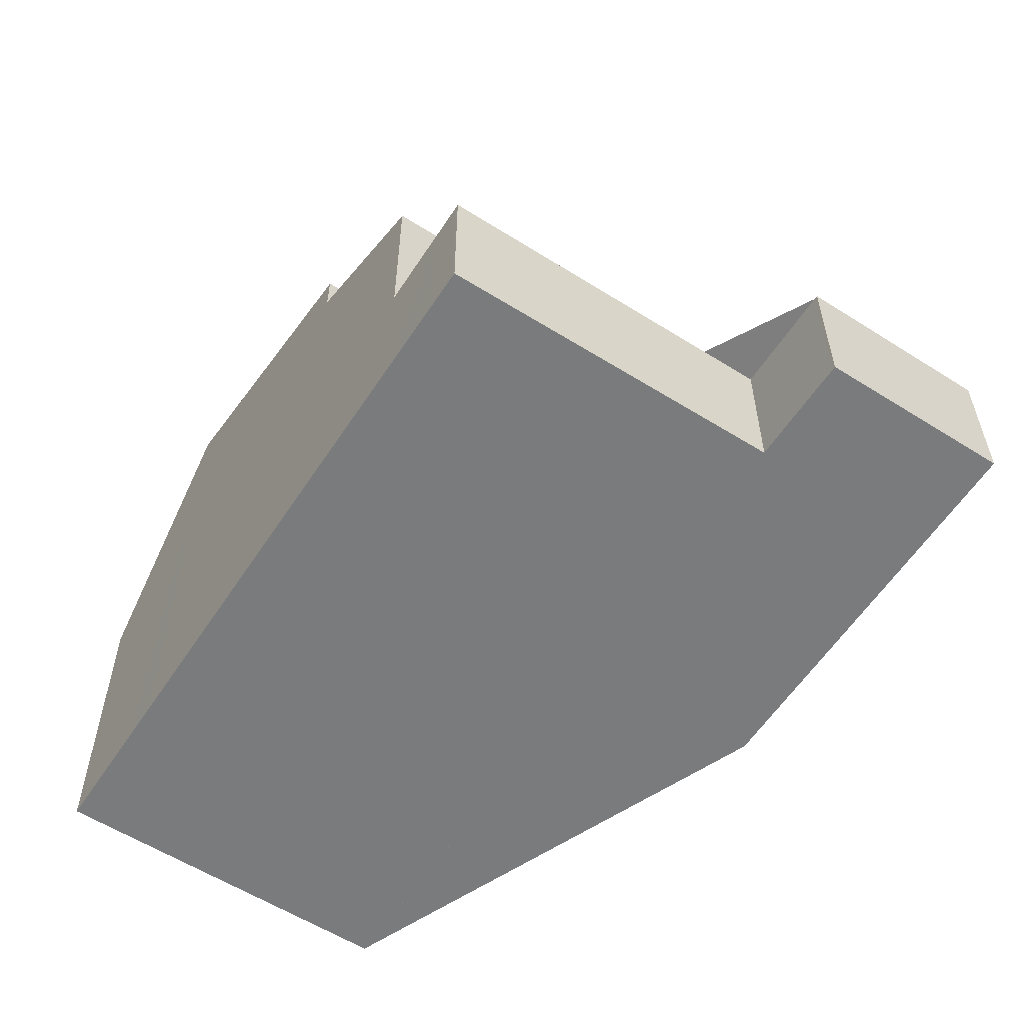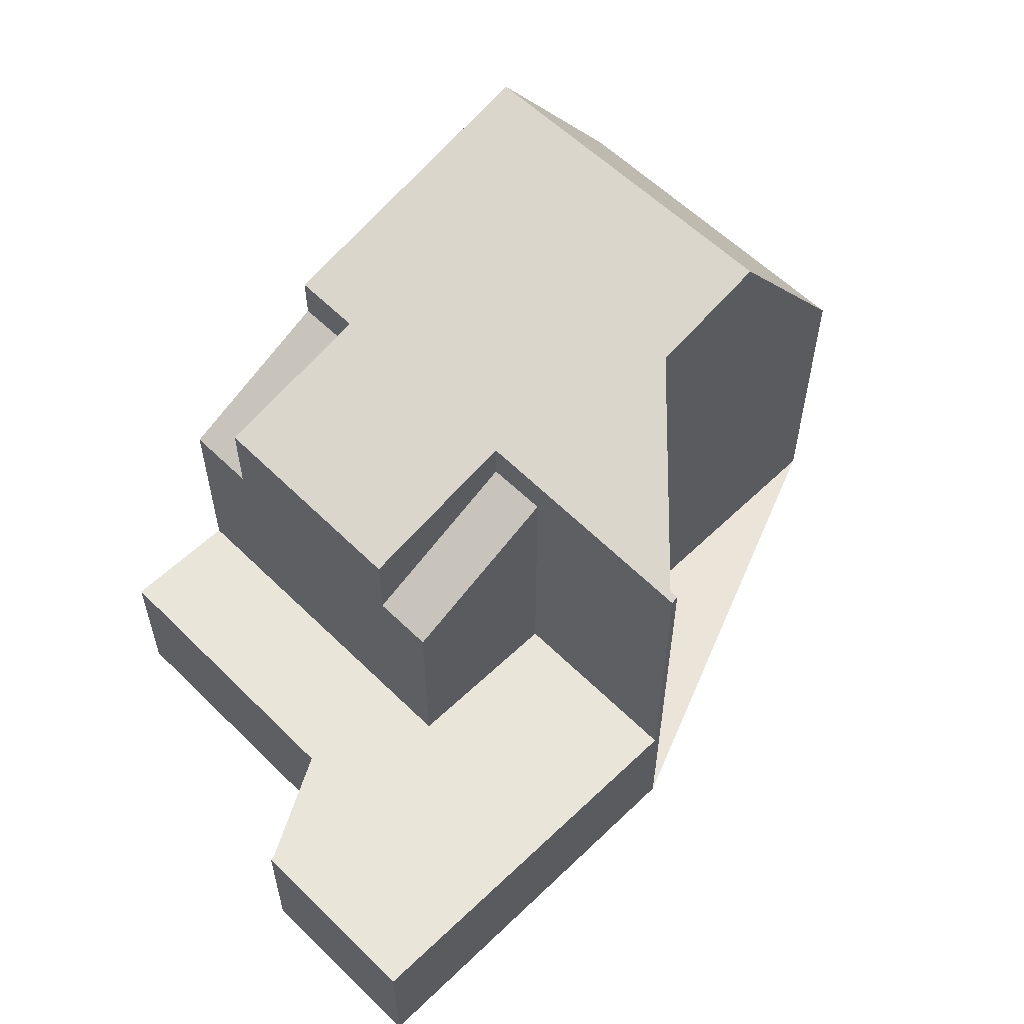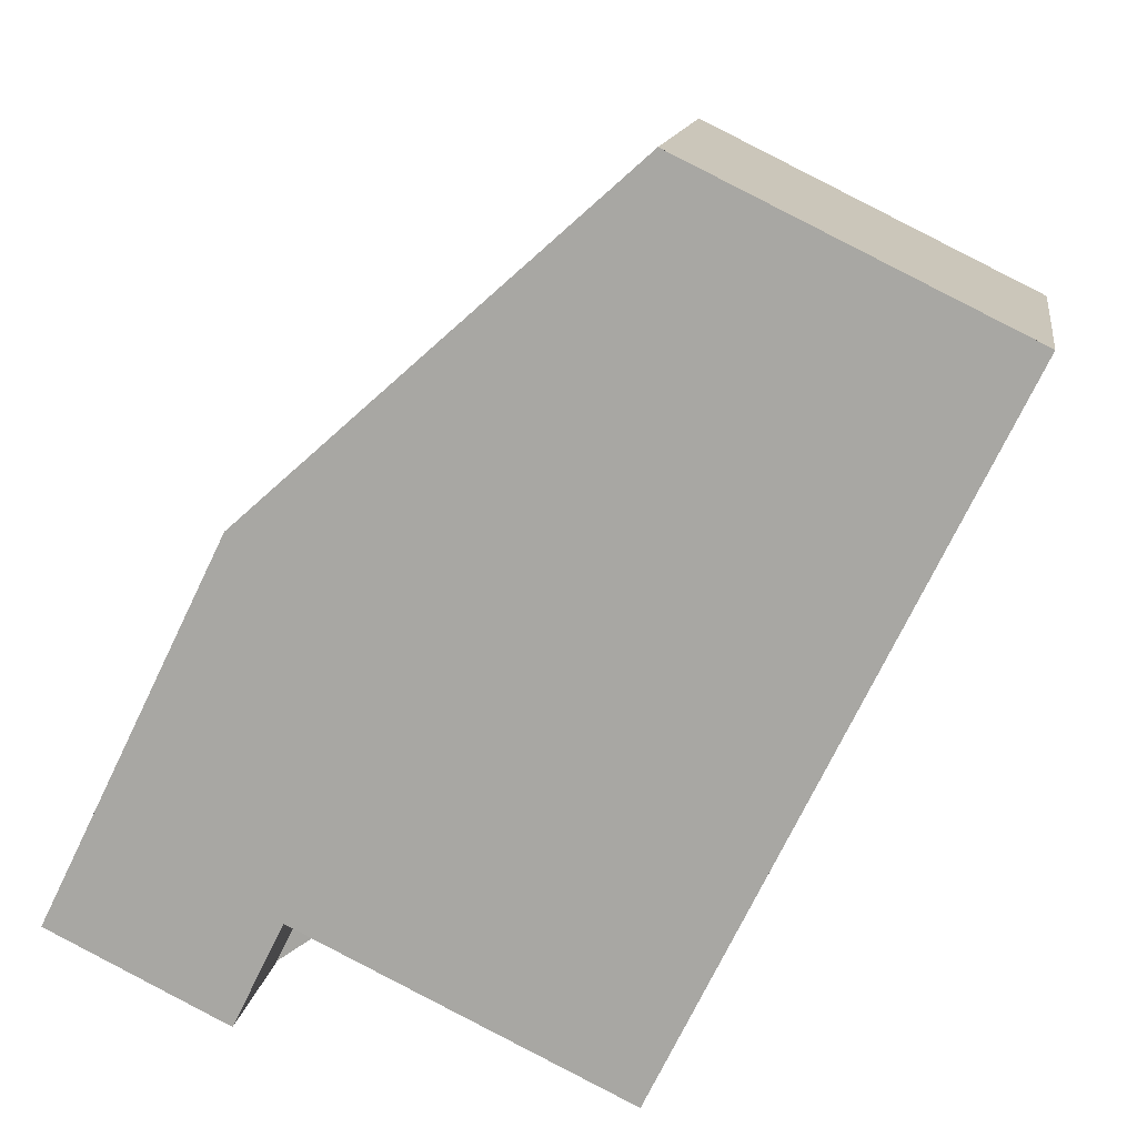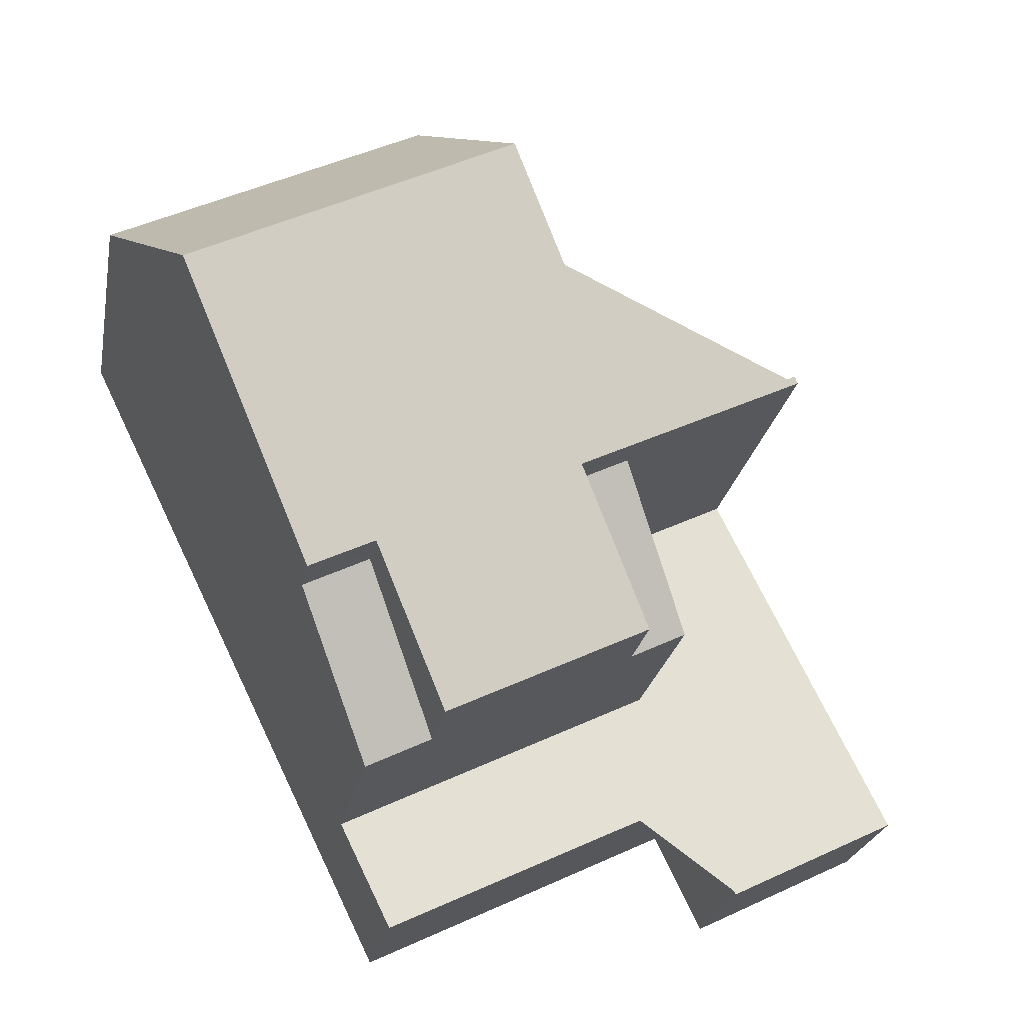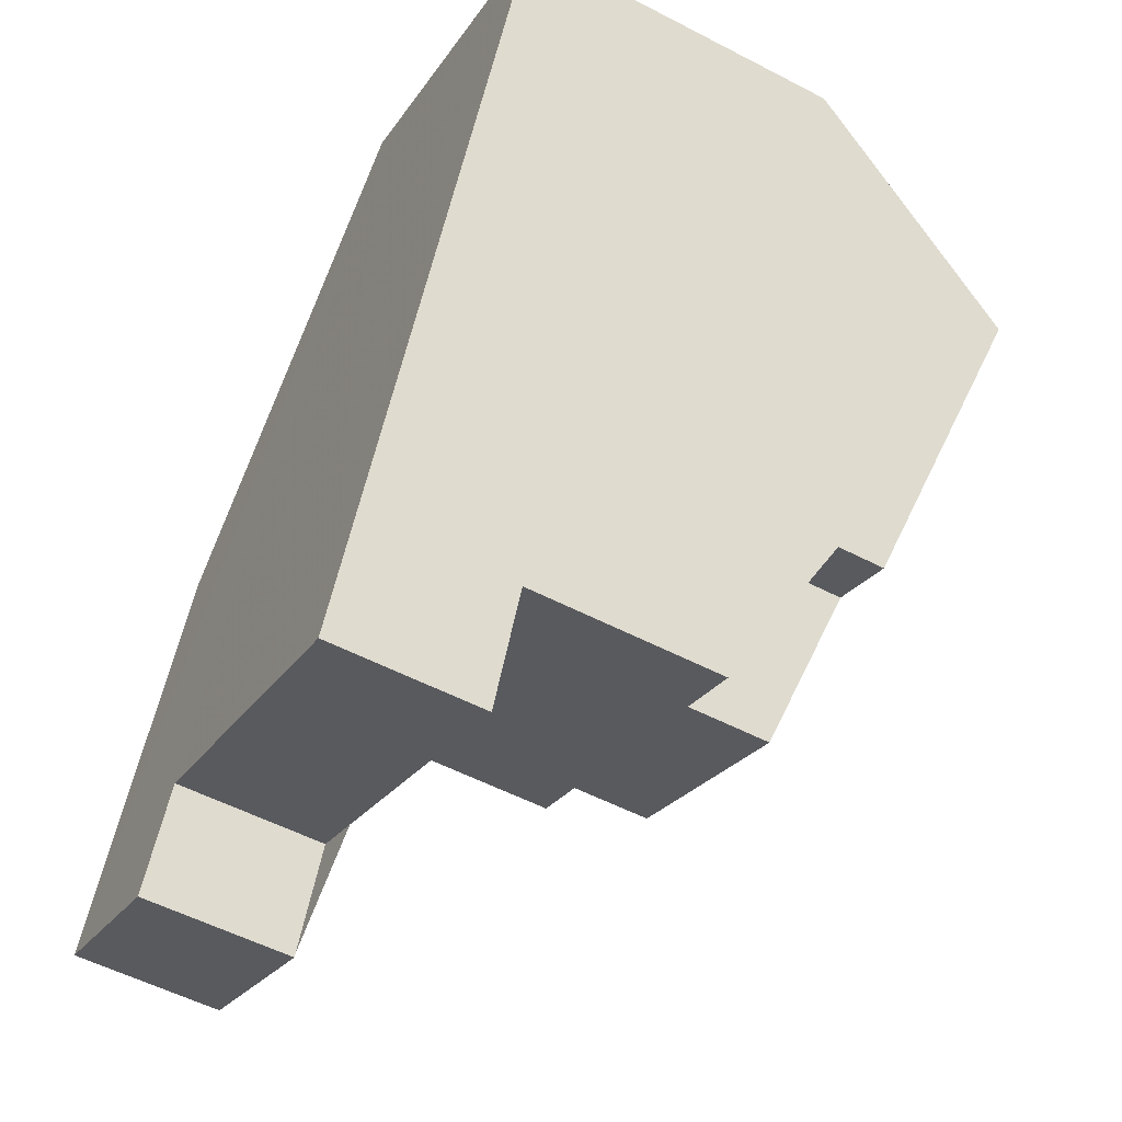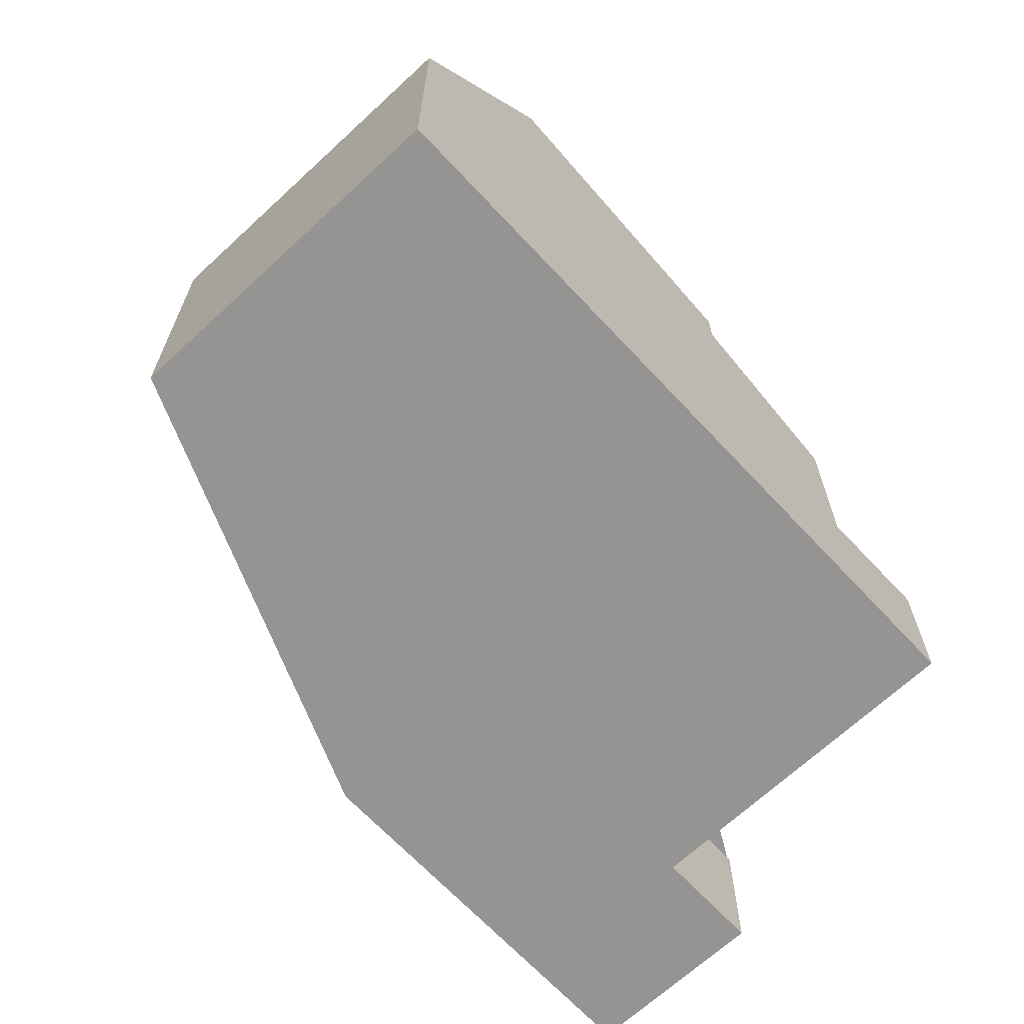
<metadata>
{"format":"obj","ext":"obj","renderer":"f3d","projection":"perspective","resolution":1024,"background":"white","views":[{"elev":-58.3,"azim":-7.0,"up":"+Z"},{"elev":58.9,"azim":71.3,"up":"+Z"},{"elev":13.5,"azim":-171.5,"up":"+Y"},{"elev":-23.7,"azim":-10.4,"up":"+Y"},{"elev":-54.5,"azim":-118.9,"up":"+Y"},{"elev":-67.2,"azim":-111.0,"up":"+Z"}]}
</metadata>
<code>
v -2470 -2343 7.708
v -2468 -2342 7.634
v -2465 -2348 2.43
v -2468 -2349 2.474
v -2468 -2348 2.448
v -2474 -2350 2.527
v -2479 -2339 5.302
v -2474 -2337 5.35
v -2473 -2339 8.933
v -2478 -2341 9.041
v -2472 -2341 8.421
v -2477 -2343 8.7
v -2478 -2341 9.041
v -2473 -2339 8.933
v -2476 -2346 7.805
v -2468 -2342 7.605
v -2474 -2349 2.499
v -2466 -2345 2.376
v -2468 -2342 2.337
v -2474 -2349 2.499
v -2468 -2342 2.337
v -2474 -2349 5.739
v -2468 -2342 7.016
v -2476 -2346 7.017
v -2479 -2339 5.639
v -2474 -2337 5.726
v -2473 -2339 8.934
v -2468 -2349 2.473
v -2469 -2346 2.419
v -2473 -2339 8.934
v -2469 -2346 5.738
v -2470 -2343 7.016
v -2470 -2343 7.674
v -2472 -2341 8.422
v -2474 -2337 5.726
v -2470 -2343 2.38
v -2469 -2346 2.419
v -2470 -2343 2.38
v -2474 -2337 5.35
v -2470 -2346 5.738
v -2474 -2349 5.739
v -2469 -2346 5.738
v -2470 -2346 7.017
v -2469 -2346 2.419
v -2469 -2346 5.738
v -2473 -2348 5.738
v -2473 -2348 7.099
v -2473 -2350 2.511
v -2473 -2348 2.483
v -2473 -2348 5.738
v -2473 -2348 5.738
v -2473 -2348 7.099
v -2475 -2346 7.017
v -2475 -2346 7.779
v -2473 -2348 2.483
v -2473 -2348 7.099
v -2477 -2341 9.019
v -2477 -2341 9.019
v -2476 -2342 8.645
v -2478 -2339 5.656
v -2478 -2339 5.312
v -2468 -2348 2.446
v -2473 -2350 2.51
v -2474 -2350 2.526
v -2466 -2346 2.404
v -2468 -2342 7.605
v -2470 -2343 7.674
v -2471 -2344 7.016
v -2475 -2346 7.017
v -2470 -2343 7.016
v -2471 -2344 7.697
v -2476 -2346 7.017
v -2475 -2346 7.779
v -2476 -2346 7.805
v -2470 -2343 2.38
v -2470 -2343 7.016
v -2475 -2346 7.017
v -2475 -2346 7.779
v -2473 -2338 8.263
v -2473 -2338 8.263
v -2477 -2340 8.24
v -2478 -2341 8.234
v -2468 -2342 7.635
v -2468 -2342 7.606
v -2465 -2348 2.431
v -2466 -2346 2.404
v -2466 -2345 2.377
v -2468 -2342 7.016
v -2468 -2342 7.606
v -2468 -2342 2.338
v -2468 -2342 2.338
v -2470 -2346 2.433
v -2469 -2348 2.46
v -2470 -2346 5.738
v -2470 -2346 7.017
v -2470 -2346 5.738
v -2471 -2344 7.697
v -2471 -2344 7.016
v -2470 -2346 2.433
v -2471 -2344 7.016
v -2474 -2339 8.952
v -2473 -2341 8.47
v -2474 -2339 8.952
v -2471 -2344 7.697
v -2474 -2339 8.258
v -2475 -2337 5.711
v -2475 -2337 5.342
v -2469 -2348 2.461
v -2470 -2346 7.017
v -2465 -2348 2.43
v -2465 -2348 2.43
v -2468 -2349 2.472
v -2468 -2349 2.473
v -2474 -2349 2.499
v -2474 -2350 2.526
v -2474 -2349 5.739
v -2474 -2349 5.739
v -2476 -2346 7.805
v -2476 -2346 7.017
v -2474 -2349 2.499
v -2476 -2346 7.017
v -2474 -2350 2.527
v -2476 -2346 7.805
v -2478 -2341 9.041
v -2477 -2343 8.7
v -2478 -2341 9.041
v -2478 -2341 8.234
v -2479 -2339 5.639
v -2479 -2339 5.302
v -2470 -2348 2.451
v -2473 -2349 2.501
v -2474 -2350 2.517
v -2474 -2350 2.517
v -2466 -2346 2.395
v -2466 -2346 2.395
v -2469 -2347 2.437
v -2472 -2348 7.075
v -2472 -2348 2.469
v -2472 -2349 2.487
v -2472 -2348 7.075
v -2472 -2348 5.738
v -2472 -2348 2.469
v -2472 -2349 2.496
v -2472 -2349 2.497
v -2476 -2340 9
v -2475 -2342 8.595
v -2476 -2340 9
v -2474 -2345 7.755
v -2476 -2340 8.245
v -2477 -2338 5.672
v -2477 -2338 5.32
v -2473 -2349 2.508
v -2473 -2350 2.518
v -2475 -2346 7.791
v -2477 -2341 9.029
v -2477 -2343 8.671
v -2477 -2341 9.029
v -2478 -2341 8.237
v -2478 -2339 5.648
v -2479 -2339 5.307
v -2474 -2348 2.491
v -2474 -2348 5.738
v -2474 -2348 5.738
v -2475 -2346 7.791
v -2475 -2346 7.017
v -2474 -2348 2.491
v -2475 -2346 7.017
v -2473 -2350 2.519
v -2468 -2342 7.635
v -2470 -2343 7.708
v -2470 -2343 -8.882e-16
v -2468 -2342 -8.882e-16
v -2468 -2342 7.605
v -2468 -2342 7.634
v -2468 -2342 -8.882e-16
v -2468 -2342 0
v -2465 -2348 2.431
v -2465 -2348 2.43
v -2465 -2348 0
v -2465 -2348 0
v -2468 -2349 2.473
v -2468 -2349 2.474
v -2468 -2349 0
v -2468 -2349 0
v -2469 -2348 2.461
v -2468 -2348 2.448
v -2468 -2348 0
v -2469 -2348 0
v -2474 -2350 2.526
v -2474 -2350 2.527
v -2474 -2350 0
v -2474 -2350 0
v -2479 -2339 5.302
v -2479 -2339 5.302
v -2479 -2339 0
v -2479 -2339 0
v -2474 -2337 5.726
v -2474 -2337 5.35
v -2474 -2337 0
v -2474 -2337 0
v -2472 -2341 8.421
v -2473 -2339 8.933
v -2473 -2339 0
v -2472 -2341 0
v -2470 -2343 7.708
v -2472 -2341 8.421
v -2472 -2341 0
v -2470 -2343 -8.882e-16
v -2478 -2341 9.041
v -2477 -2343 8.7
v -2477 -2343 1.776e-15
v -2478 -2341 0
v -2478 -2341 8.234
v -2478 -2341 9.041
v -2478 -2341 0
v -2478 -2341 0
v -2466 -2346 2.395
v -2466 -2345 2.376
v -2466 -2345 0
v -2466 -2346 0
v -2466 -2345 2.376
v -2468 -2342 2.337
v -2468 -2342 0
v -2466 -2345 0
v -2479 -2339 5.302
v -2479 -2339 5.639
v -2479 -2339 -8.882e-16
v -2479 -2339 0
v -2473 -2338 8.263
v -2474 -2337 5.726
v -2474 -2337 0
v -2473 -2338 0
v -2468 -2349 2.474
v -2468 -2349 2.473
v -2468 -2349 0
v -2468 -2349 0
v -2474 -2337 5.35
v -2474 -2337 5.35
v -2474 -2337 0
v -2474 -2337 0
v -2476 -2346 7.017
v -2474 -2349 5.739
v -2474 -2349 0
v -2476 -2346 -8.882e-16
v -2473 -2350 2.519
v -2473 -2350 2.511
v -2473 -2350 0
v -2473 -2350 0
v -2477 -2338 5.32
v -2478 -2339 5.312
v -2478 -2339 0
v -2477 -2338 0
v -2474 -2350 2.517
v -2474 -2350 2.526
v -2474 -2350 0
v -2474 -2350 0
v -2465 -2348 2.43
v -2466 -2346 2.404
v -2466 -2346 0
v -2465 -2348 0
v -2477 -2343 8.7
v -2476 -2346 7.805
v -2476 -2346 -8.882e-16
v -2477 -2343 1.776e-15
v -2473 -2339 8.933
v -2473 -2338 8.263
v -2473 -2338 0
v -2473 -2339 0
v -2479 -2339 5.639
v -2478 -2341 8.234
v -2478 -2341 0
v -2479 -2339 -8.882e-16
v -2468 -2342 7.634
v -2468 -2342 7.635
v -2468 -2342 -8.882e-16
v -2468 -2342 -8.882e-16
v -2468 -2349 2.473
v -2465 -2348 2.431
v -2465 -2348 0
v -2468 -2349 0
v -2474 -2337 5.35
v -2475 -2337 5.342
v -2475 -2337 0
v -2474 -2337 0
v -2472 -2349 2.497
v -2469 -2348 2.461
v -2469 -2348 0
v -2472 -2349 0
v -2465 -2348 2.43
v -2465 -2348 2.43
v -2465 -2348 0
v -2465 -2348 0
v -2468 -2348 2.448
v -2468 -2349 2.473
v -2468 -2349 0
v -2468 -2348 0
v -2474 -2350 2.527
v -2474 -2350 2.527
v -2474 -2350 0
v -2474 -2350 0
v -2479 -2339 5.307
v -2479 -2339 5.302
v -2479 -2339 0
v -2479 -2339 0
v -2474 -2349 2.499
v -2474 -2350 2.517
v -2474 -2350 0
v -2474 -2349 0
v -2466 -2346 2.404
v -2466 -2346 2.395
v -2466 -2346 0
v -2466 -2346 0
v -2473 -2350 2.511
v -2472 -2349 2.497
v -2472 -2349 0
v -2473 -2350 0
v -2475 -2337 5.342
v -2477 -2338 5.32
v -2477 -2338 0
v -2475 -2337 0
v -2478 -2339 5.312
v -2479 -2339 5.307
v -2479 -2339 0
v -2478 -2339 0
v -2474 -2350 2.527
v -2473 -2350 2.519
v -2473 -2350 0
v -2474 -2350 0
v -2479 -2339 0
v -2474 -2337 0
v -2470 -2343 0
v -2468 -2342 0
v -2465 -2348 0
v -2468 -2349 0
v -2468 -2348 0
v -2474 -2350 0
f 135 87 18 134
f 89 16 23 88
f 157 57 59 156
f 156 59 73 154
f 159 60 81 158
f 90 19 18 87
f 88 23 21 91
f 160 61 60 159
f 139 131 49 138
f 141 51 52 140
f 27 9 11 34
f 84 67 34 11 1 83
f 80 35 26 79
f 142 55 51 141
f 39 8 26 35
f 71 43 40 68
f 133 17 114 132
f 119 24 15 118
f 120 20 22 117
f 116 41 72 121
f 103 27 34 102
f 102 34 67 104
f 106 35 80 105
f 107 39 35 106
f 144 48 63 143
f 122 6 64 115
f 111 86 65 110
f 76 45 44 75
f 78 47 46 77
f 79 14 30 80
f 105 80 30 101
f 158 81 58 155
f 83 2 66 84
f 112 62 86 111
f 136 29 87 135
f 88 32 33 89
f 87 29 36 90
f 91 38 32 88
f 130 92 29 136
f 97 33 32 98
f 96 31 37 99
f 100 70 42 94
f 147 103 102 146
f 146 102 104 148
f 150 106 105 149
f 151 107 106 150
f 113 5 108 93 62 112
f 148 104 109 137
f 149 105 101 145
f 110 3 85 111
f 111 85 28 112
f 112 28 4 113
f 152 132 114 161
f 165 119 118 164
f 166 120 117 163
f 162 116 121 167
f 168 122 115 153
f 125 12 10 126
f 123 74 12 125
f 127 82 25 128
f 128 25 7 129
f 124 13 82 127
f 143 63 131 139
f 132 115 64 133
f 134 65 86 135
f 135 86 62 136
f 136 62 93 130
f 153 115 132 152
f 138 92 130 139
f 140 95 96 141
f 141 96 99 142
f 143 93 108 144
f 146 59 57 147
f 148 73 59 146
f 149 81 60 150
f 150 60 61 151
f 137 56 73 148
f 145 58 81 149
f 139 130 93 143
f 152 131 63 153
f 156 125 126 157
f 154 123 125 156
f 158 127 128 159
f 159 128 129 160
f 155 124 127 158
f 161 49 131 152
f 164 54 53 165
f 163 51 55 166
f 167 69 50 162
f 153 63 48 168
f 170 171 172 169
f 174 175 176 173
f 178 179 180 177
f 182 183 184 181
f 186 187 188 185
f 190 191 192 189
f 194 195 196 193
f 198 199 200 197
f 202 203 204 201
f 206 207 208 205
f 210 211 212 209
f 214 215 216 213
f 218 219 220 217
f 222 223 224 221
f 226 227 228 225
f 230 231 232 229
f 234 235 236 233
f 238 239 240 237
f 242 243 244 241
f 246 247 248 245
f 250 251 252 249
f 254 255 256 253
f 258 259 260 257
f 262 263 264 261
f 266 267 268 265
f 270 271 272 269
f 274 275 276 273
f 278 279 280 277
f 282 283 284 281
f 286 287 288 285
f 290 291 292 289
f 294 295 296 293
f 298 299 300 297
f 302 303 304 301
f 306 307 308 305
f 310 311 312 309
f 314 315 316 313
f 318 319 320 317
f 322 323 324 321
f 326 327 328 325
f 330 331 332 333 334 335 336 329

</code>
